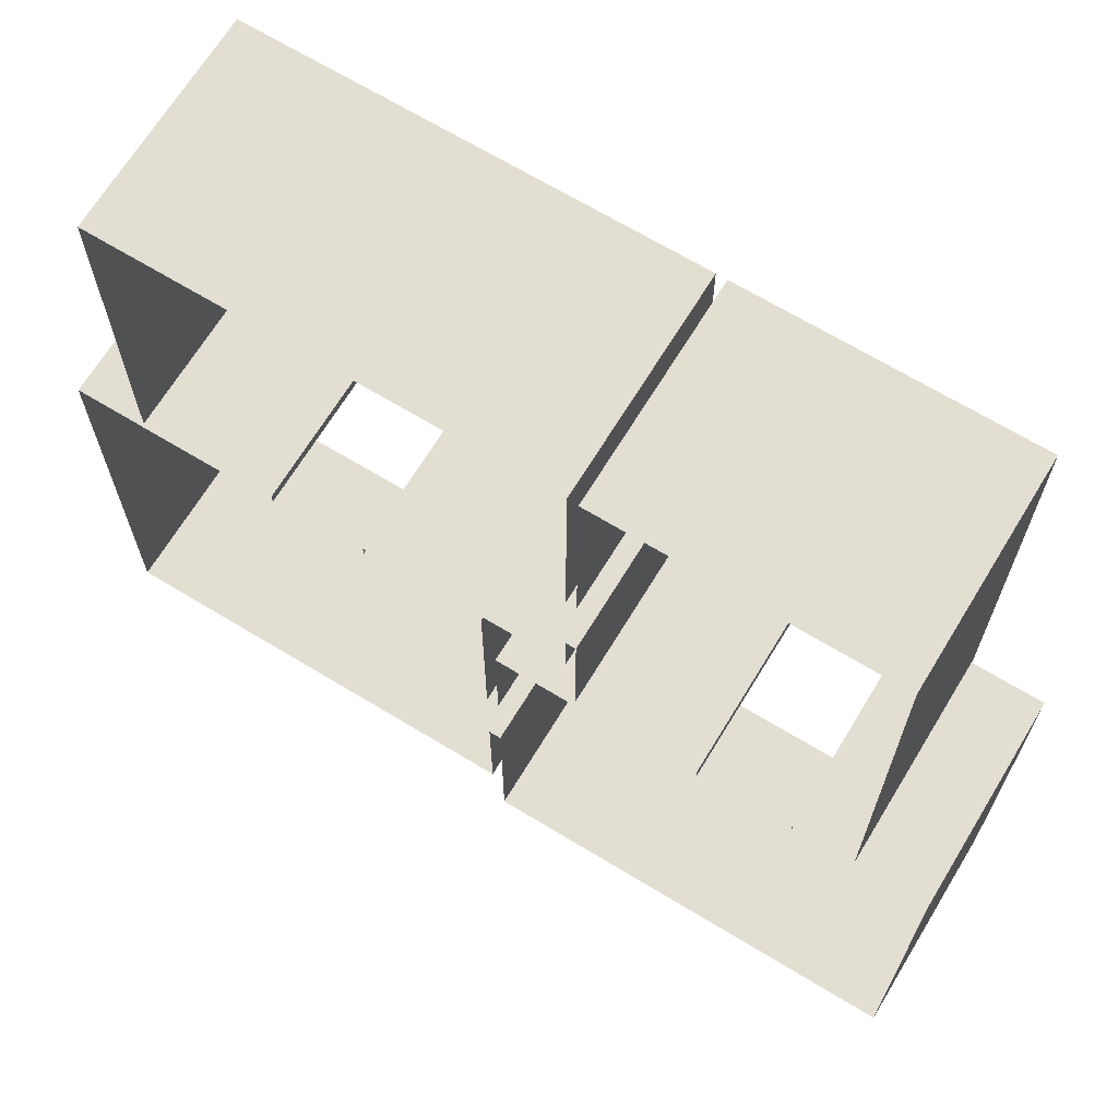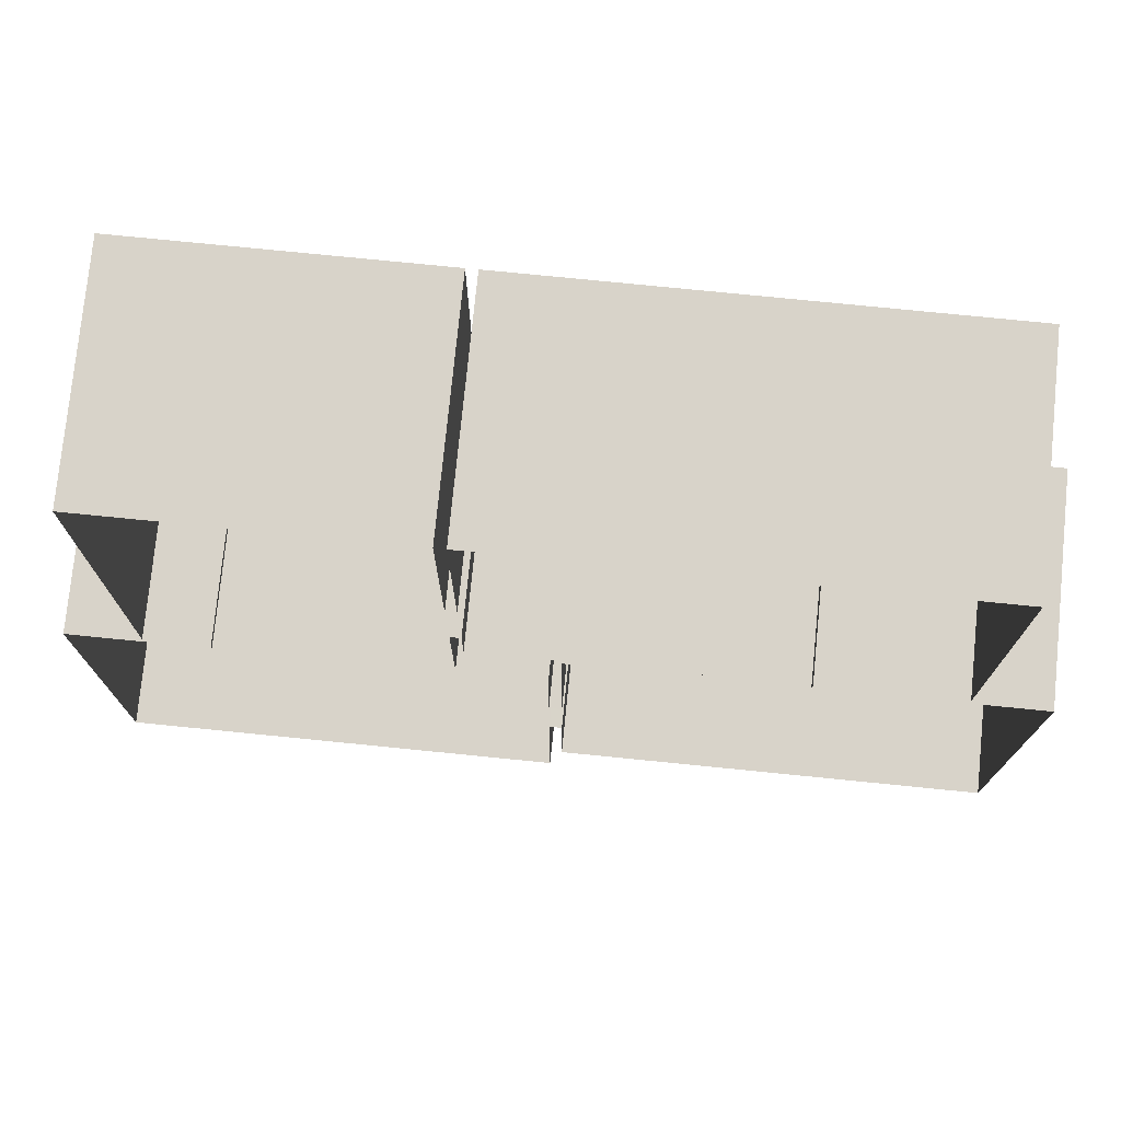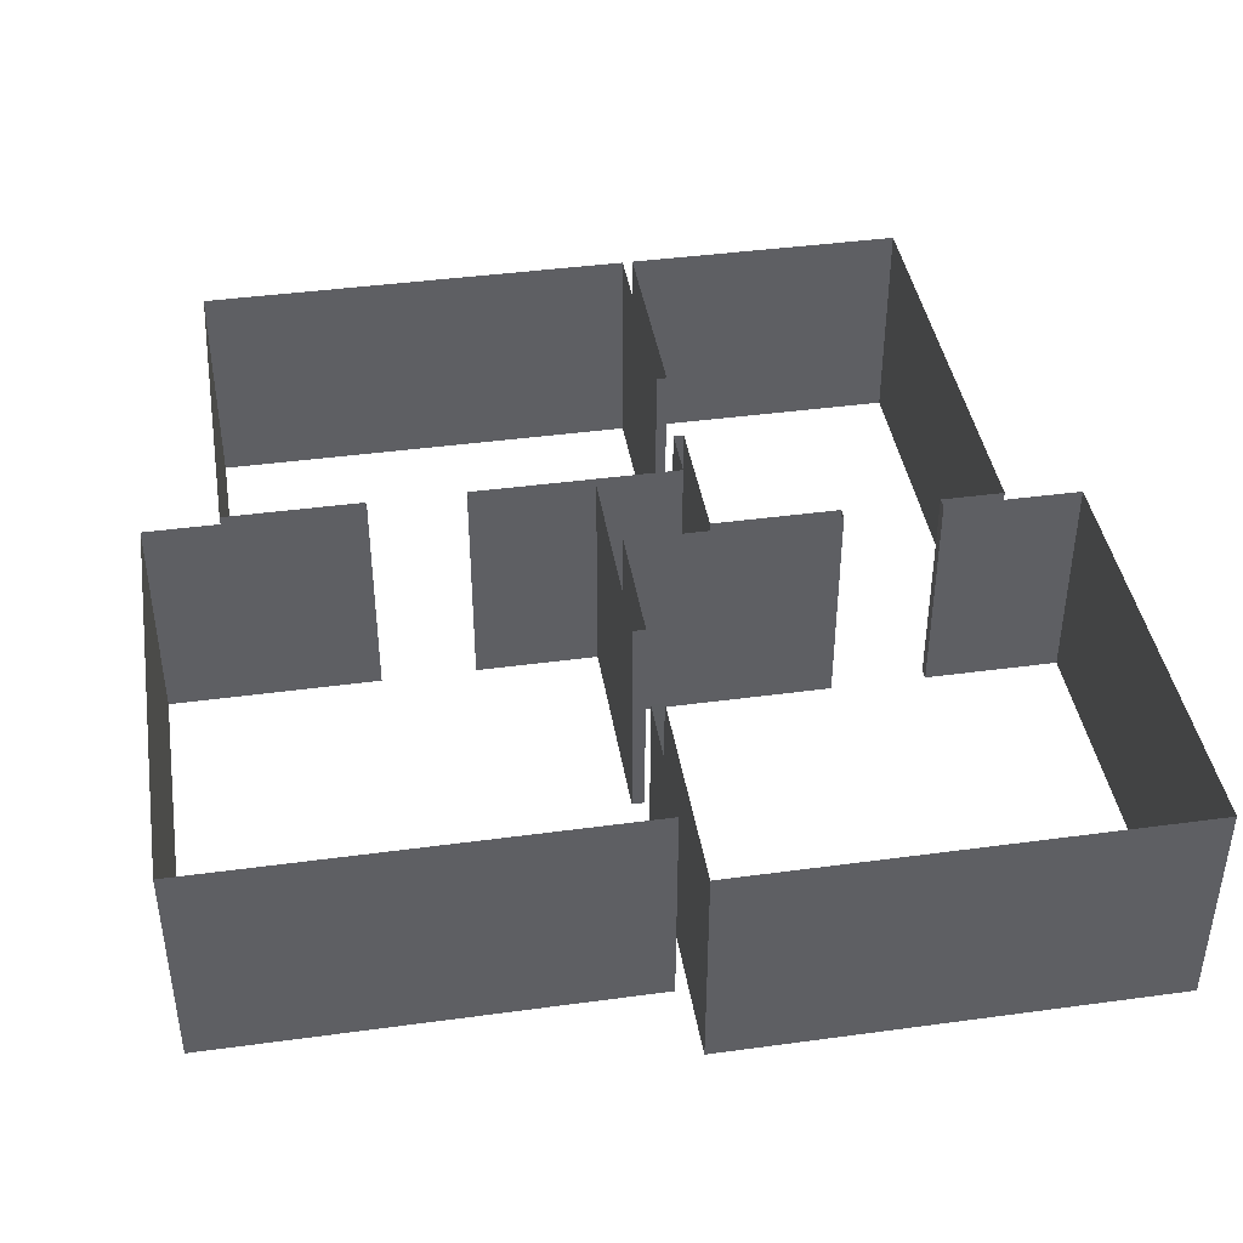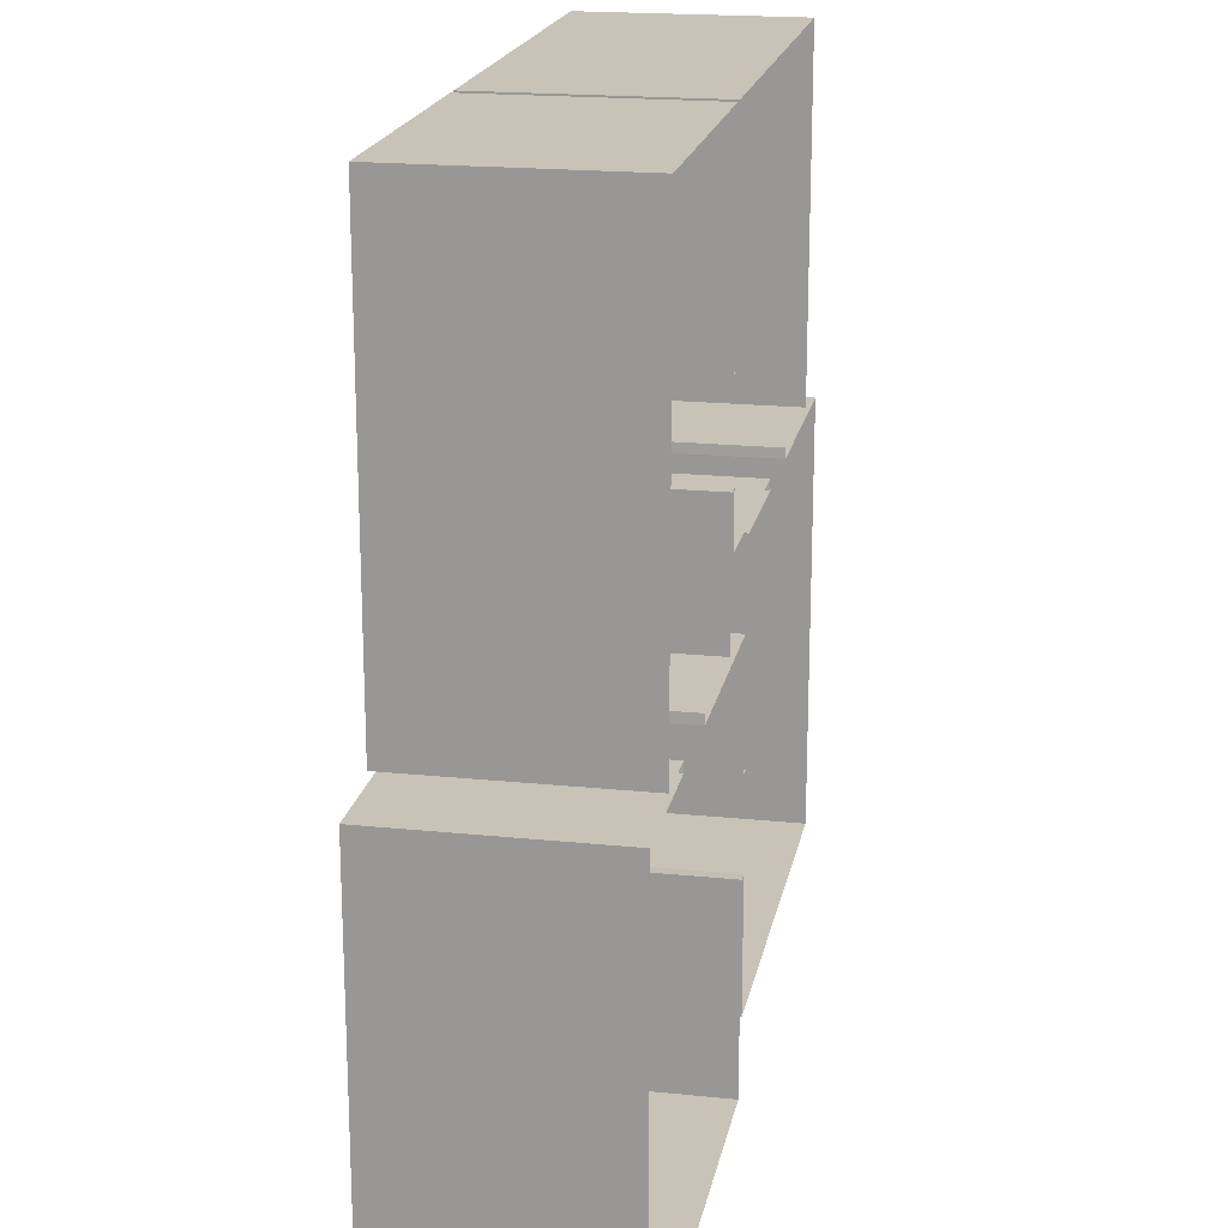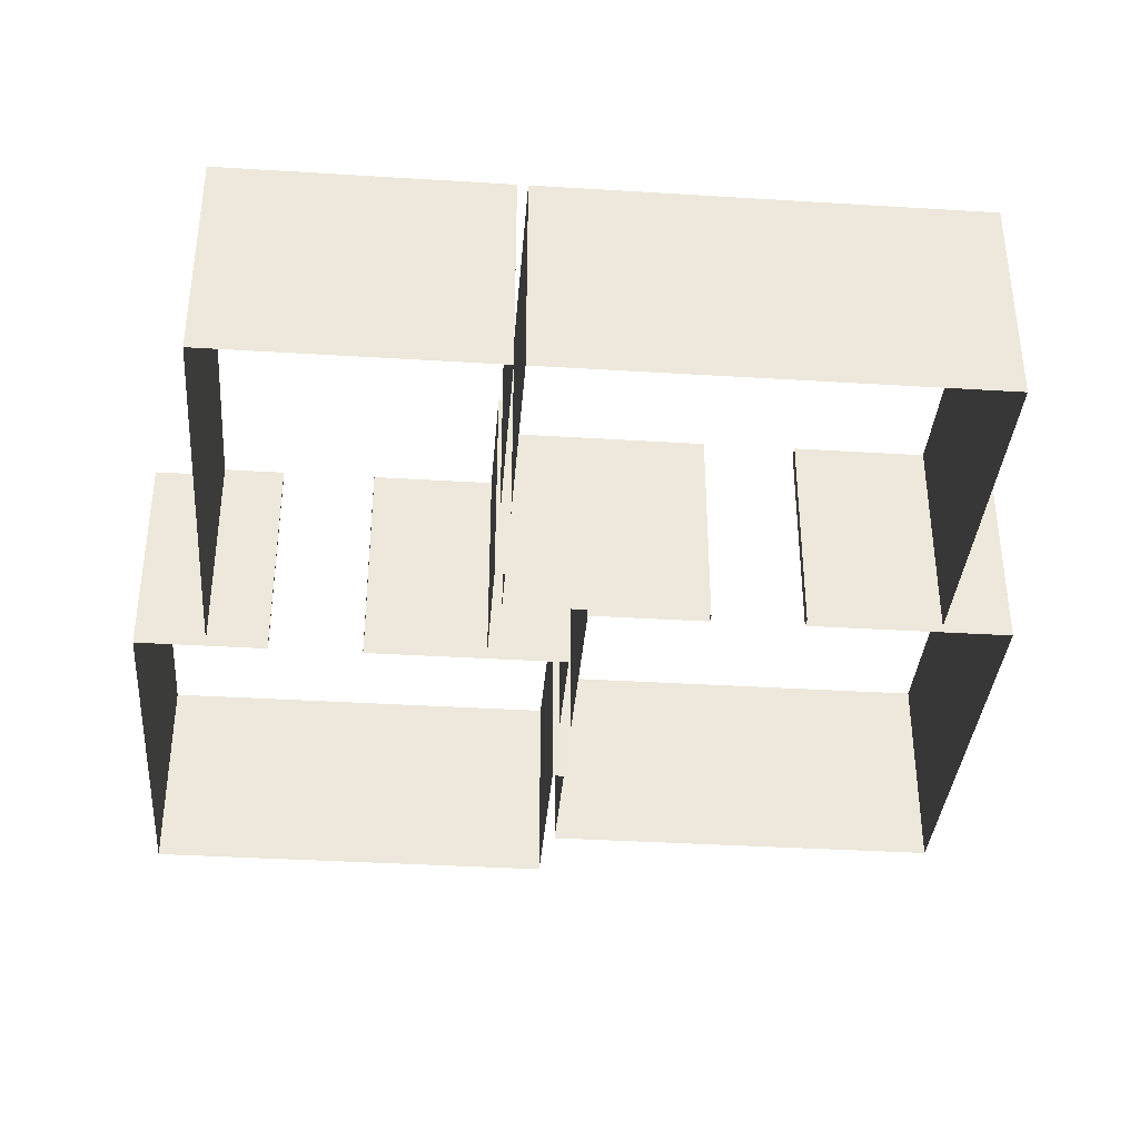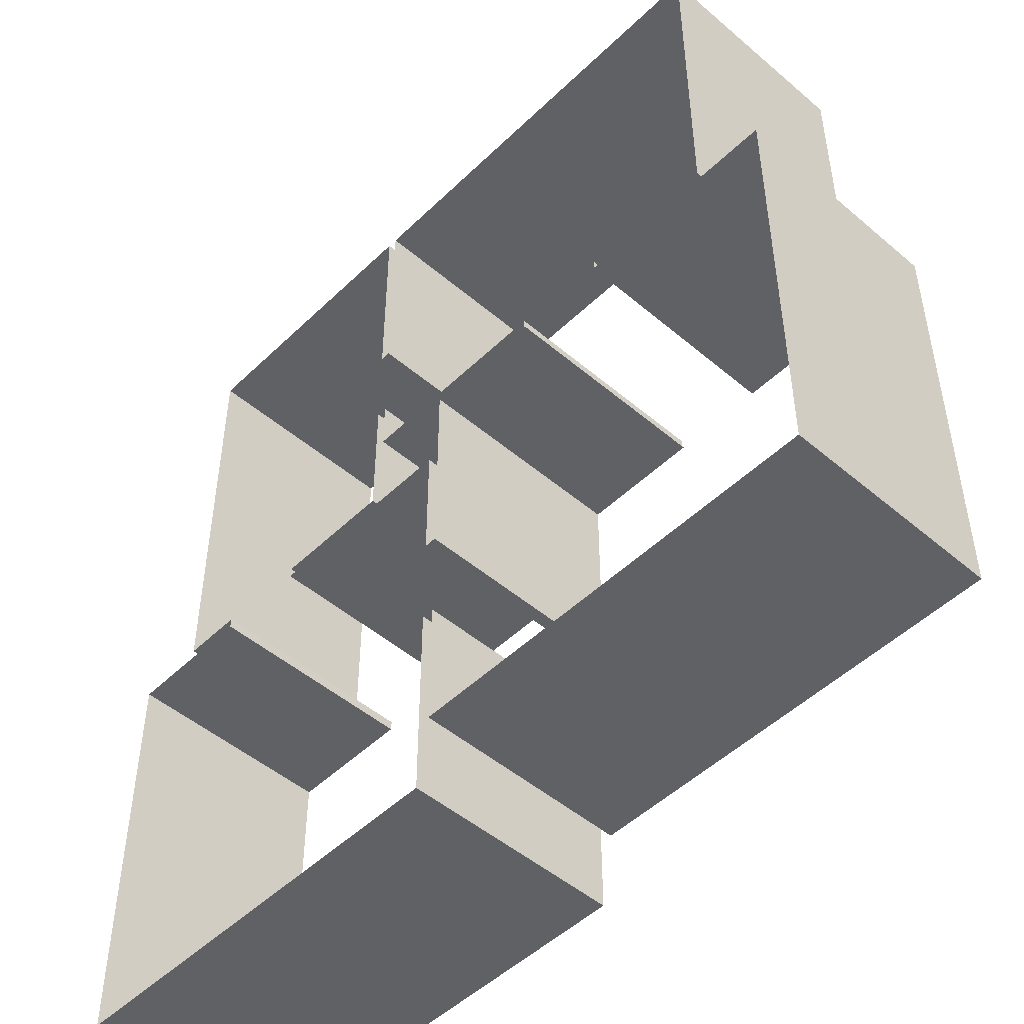
<metadata>
{"format":"obj","ext":"obj","renderer":"f3d","projection":"perspective","resolution":1024,"background":"white","views":[{"elev":67.8,"azim":31.3,"up":"+Y"},{"elev":75.9,"azim":-174.3,"up":"+Y"},{"elev":41.8,"azim":-9.3,"up":"+Z"},{"elev":19.4,"azim":100.9,"up":"+Y"},{"elev":-36.5,"azim":175.4,"up":"+Z"},{"elev":-49.2,"azim":-133.3,"up":"+Y"}]}
</metadata>
<code>
o Walls.002
v 2 10 0
v -1.86 10 0
v 2 4 0
v -1.86 4 0
v 2 7.149 0
v -1.86 7.148 0
v -1.86 5.861 0
v 2 5.862 0
v 1.15 10 0
v 1.15 4 0
v -0.1564 10 0
v -0.1564 4 0
v 2 10 3
v -1.86 10 3
v 2 4 3
v 2 7.149 3
v -1.86 7.148 3
v 2 5.862 3
v 1.15 10 3
v 1.15 4 3
v -0.1564 10 3
v -1.86 4 3
v -1.86 5.861 3
v -0.1564 4 3
v -2 7.149 0
v -2 5.862 0
v -2 7.149 3
v -2 5.862 3
v -3 -2 0
v 3 -2 0
v -3 3.862 0
v 3 3.862 0
v -3 0.8509 0
v 3 0.8509 0
v 3 2.138 0
v -3 2.15 0
v -0.1499 -2 0
v -0.1499 3.862 0
v 1.157 -2 0
v 1.157 3.862 0
v -3 -2 3
v 3 -2 3
v 3 3.862 3
v -3 0.8509 3
v 3 0.8509 3
v 3 2.138 3
v -0.1499 -2 3
v 1.157 -2 3
v 1.157 3.862 3
v -3 3.862 3
v -3 2.15 3
v -0.1499 3.862 3
v -0.1564 4 0
v 1.15 4 0
v 1.15 4 3
v -0.1564 4 3
v -2 10 0
v -8 10 0
v -2 5.134 0
v -8 5.134 0
v -2 7.149 0
v -8 7.148 0
v -8 5.861 0
v -2 5.862 0
v -4.831 10 0
v -4.831 5.134 0
v -6.137 10 0
v -6.137 5.134 0
v -2 10 3
v -8 10 3
v -8 5.134 3
v -2 7.149 3
v -8 7.148 3
v -8 5.861 3
v -4.831 10 3
v -6.137 10 3
v -6.137 5.134 3
v -2 5.134 3
v -2 5.862 3
v -4.831 5.134 3
v -4.824 4.994 0
v -6.131 4.994 0
v -6.131 4.994 3
v -4.824 4.994 3
v -9 4.994 0
v -9 -1 0
v -3.168 4.994 0
v -3.168 -1 0
v -6.131 4.994 0
v -6.131 -1 0
v -4.844 -1 0
v -4.844 4.994 0
v -9 2.151 0
v -3.168 2.151 0
v -9 0.8444 0
v -3.168 0.8444 0
v -9 4.994 3
v -9 -1 3
v -3.168 -1 3
v -6.131 4.994 3
v -6.131 -1 3
v -4.844 -1 3
v -9 2.151 3
v -9 0.8444 3
v -3.168 0.8444 3
v -3.168 4.994 3
v -4.844 4.994 3
v -3.168 2.151 3
v -3 2.15 0
v -3 0.8509 0
v -3 0.8509 3
v -3 2.15 3
f 10 15 3
f 1 19 9
f 5 13 1
f 9 21 11
f 8 16 5
f 11 14 2
f 3 18 8
f 2 17 6
f 7 22 4
f 4 24 12
f 7 28 23
f 17 25 6
f 10 20 15
f 1 13 19
f 5 16 13
f 9 19 21
f 8 18 16
f 11 21 14
f 3 15 18
f 2 14 17
f 7 23 22
f 4 22 24
f 7 26 28
f 17 27 25
f 35 43 32
f 29 47 37
f 37 48 39
f 33 41 29
f 34 46 35
f 39 42 30
f 32 49 40
f 30 45 34
f 38 50 31
f 31 51 36
f 38 56 52
f 49 54 40
f 35 46 43
f 29 41 47
f 37 47 48
f 33 44 41
f 34 45 46
f 39 48 42
f 32 43 49
f 30 42 45
f 38 52 50
f 31 50 51
f 38 53 56
f 49 55 54
f 67 70 58
f 60 77 68
f 58 73 62
f 63 71 60
f 57 75 65
f 61 69 57
f 65 76 67
f 62 74 63
f 59 79 64
f 66 78 59
f 66 84 80
f 77 82 68
f 67 76 70
f 60 71 77
f 58 70 73
f 63 74 71
f 57 69 75
f 61 72 69
f 65 75 76
f 62 73 74
f 59 78 79
f 66 80 78
f 66 81 84
f 77 83 82
f 93 104 95
f 89 97 85
f 90 102 91
f 95 98 86
f 88 105 96
f 86 101 90
f 91 99 88
f 85 103 93
f 94 106 87
f 87 107 92
f 94 112 108
f 105 110 96
f 93 103 104
f 89 100 97
f 90 101 102
f 95 104 98
f 88 99 105
f 86 98 101
f 91 102 99
f 85 97 103
f 94 108 106
f 87 106 107
f 94 109 112
f 105 111 110

</code>
